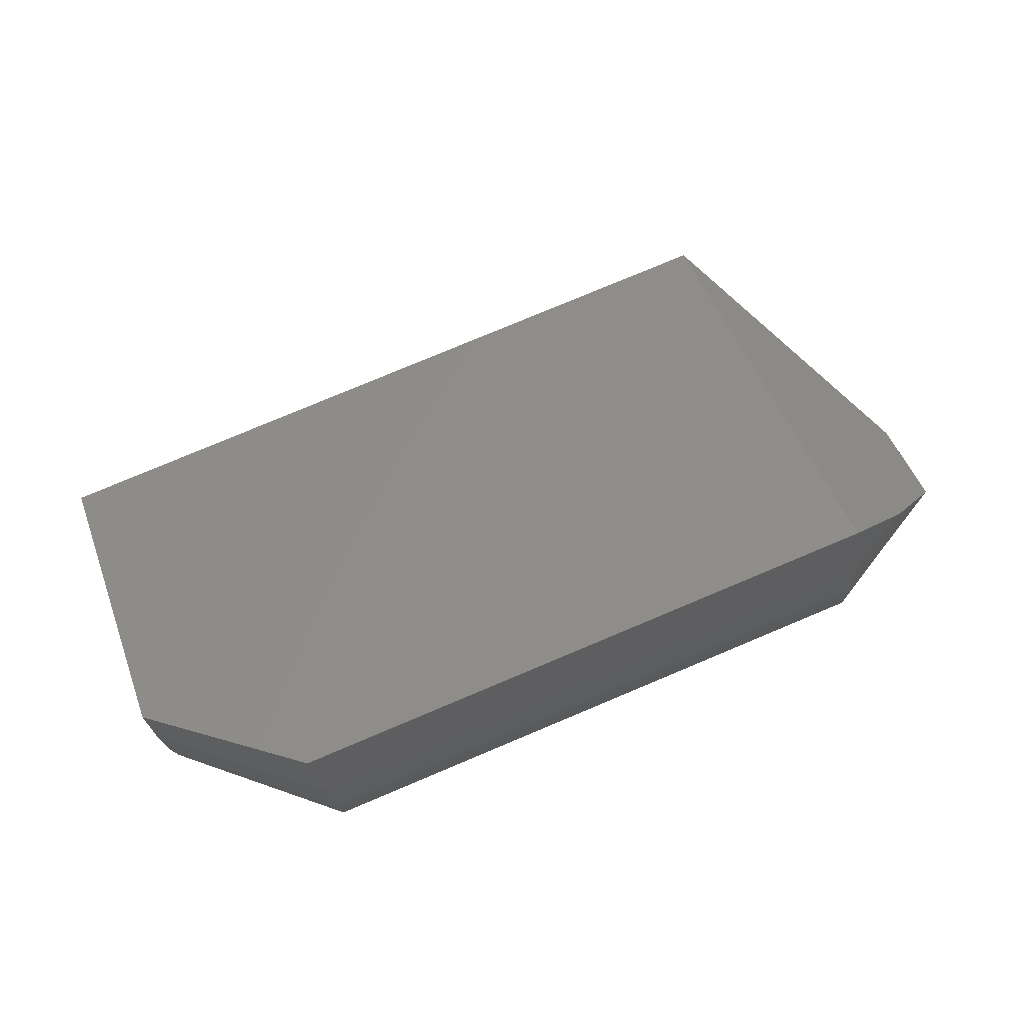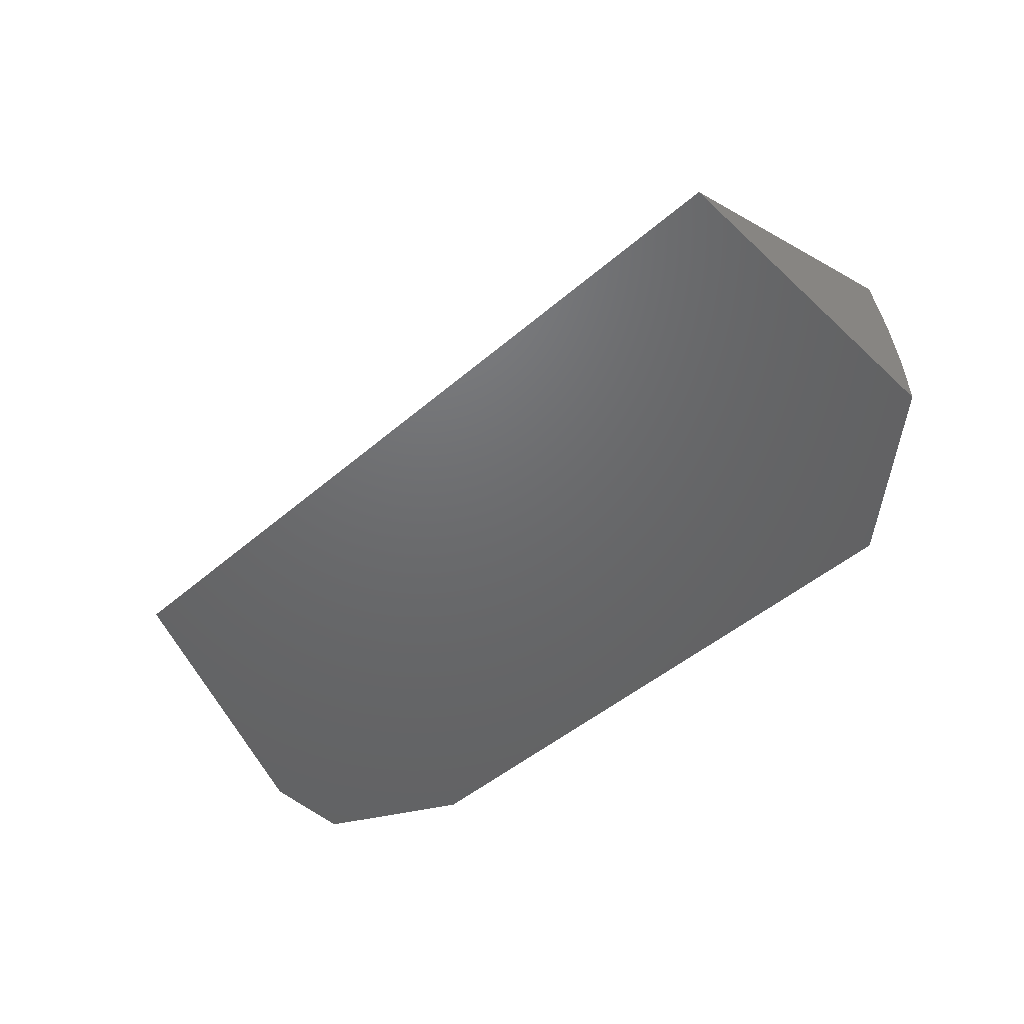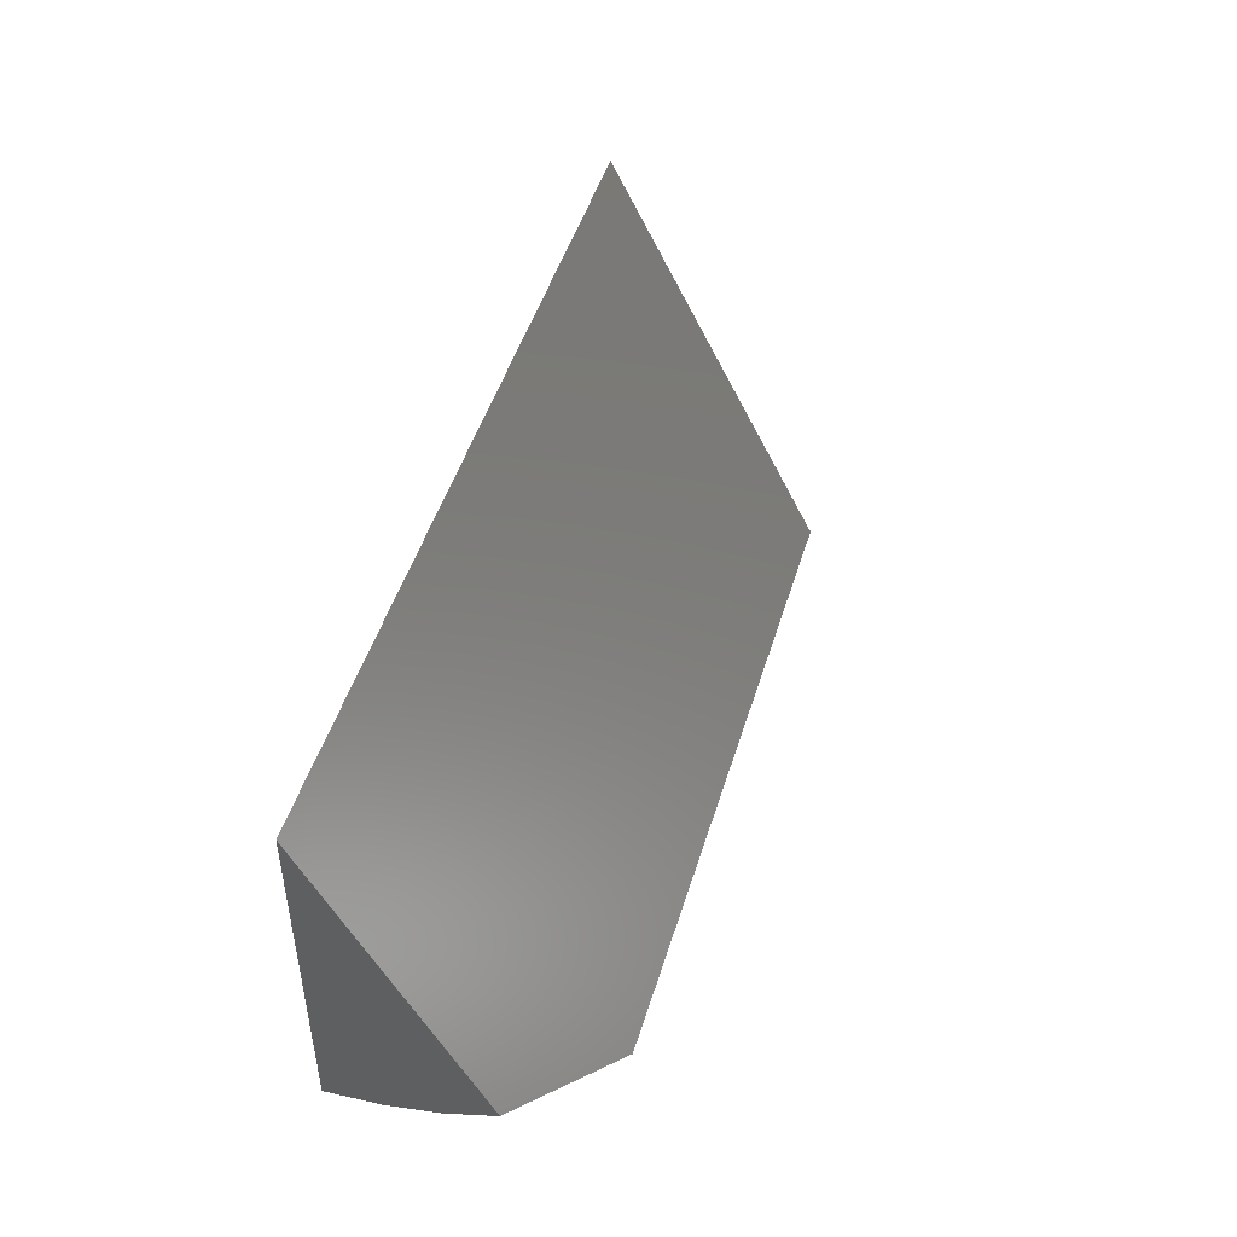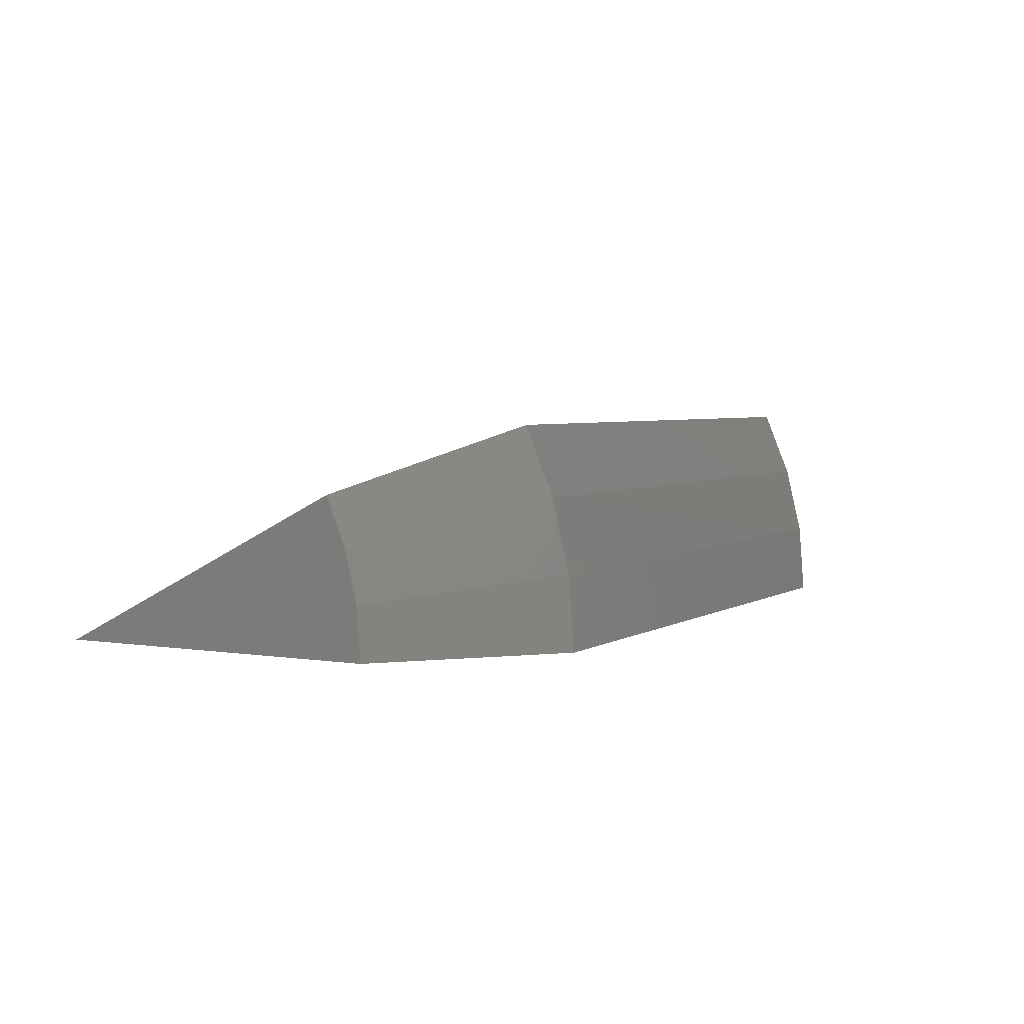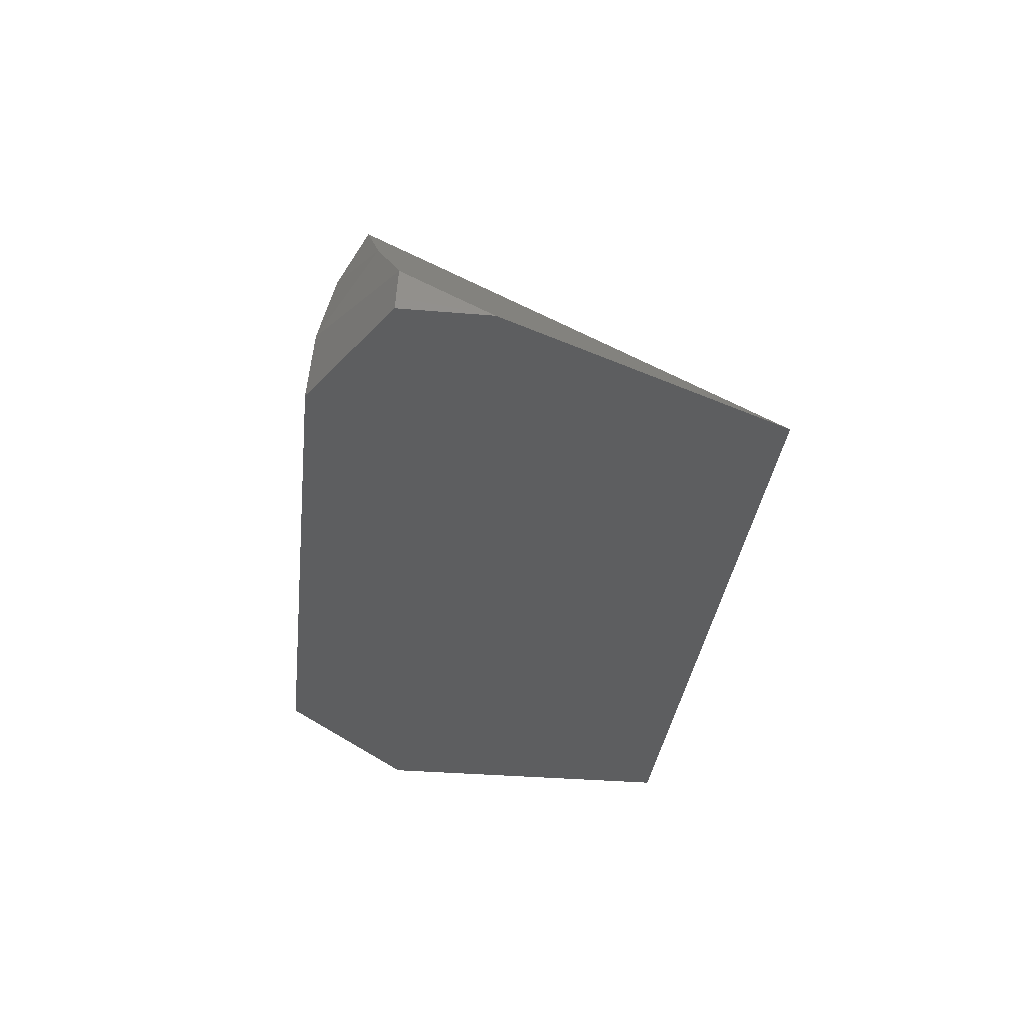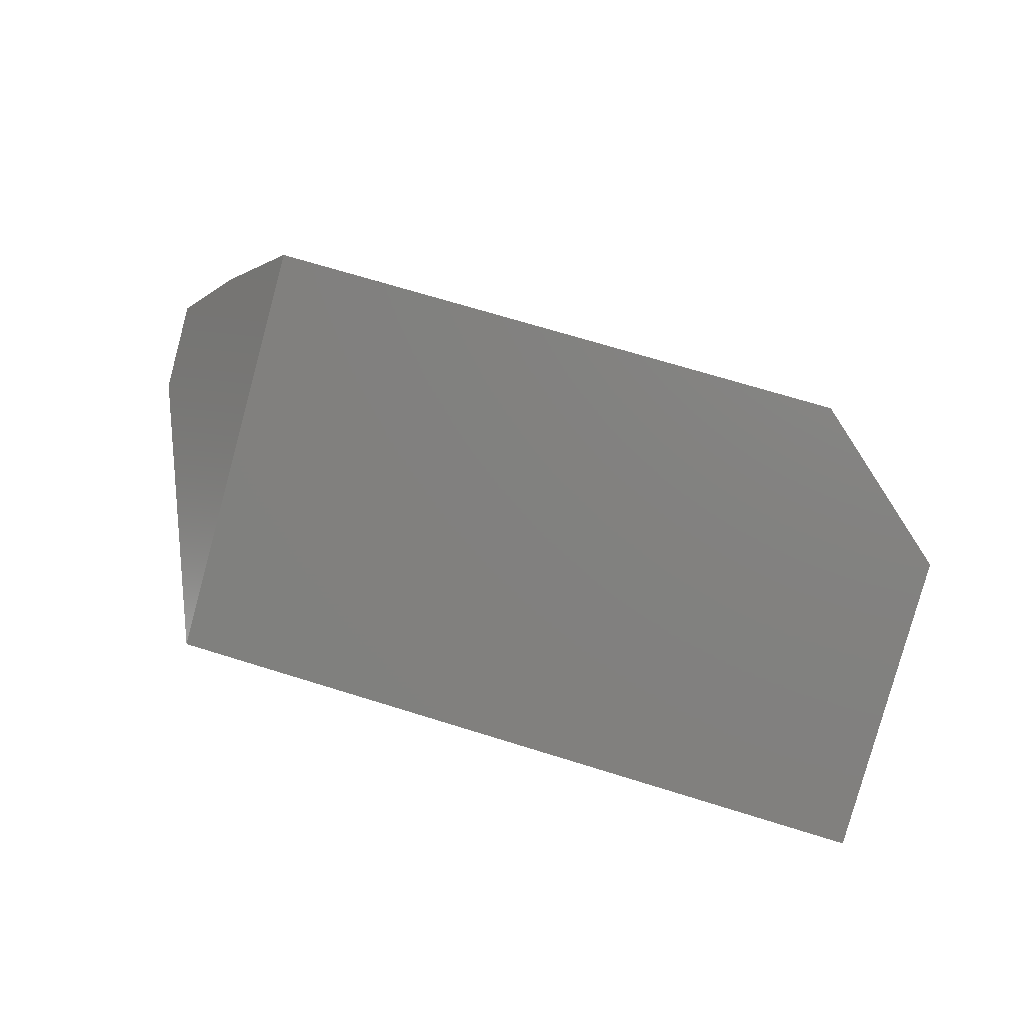
<metadata>
{"format":"stl","ext":"stl","renderer":"f3d","projection":"perspective","resolution":1024,"background":"white","views":[{"elev":79.3,"azim":-22.7,"up":"+Z"},{"elev":-47.8,"azim":-136.0,"up":"+Z"},{"elev":48.1,"azim":-73.3,"up":"+Y"},{"elev":3.8,"azim":-61.5,"up":"+Z"},{"elev":-34.1,"azim":83.5,"up":"+Z"},{"elev":71.1,"azim":-162.9,"up":"+Z"}]}
</metadata>
<code>
# stl→obj: 18 verts, 32 faces
v 0.625 -0.07031 0
v 0.03906 -0.07031 0
v 0.75 -2.818e-13 0
v -0.1016 0.05469 0
v 0.75 0.08294 0
v -0.1016 0.36 0
v 0.625 0.36 0
v 0.625 -0.02402 0.1942
v 0.03906 -0.02402 0.1942
v 0.625 -0.04953 0.1321
v 0.03906 -0.04953 0.1321
v 0.625 -0.06508 0.06687
v 0.03906 -0.06508 0.06687
v -0.1016 0.08753 0.1377
v -0.1016 0.0584 0.04744
v -0.1016 0.06944 0.09374
v 0.75 0.002316 0.04077
v 0.694 -0.01504 0.1122
f 1 2 3
f 3 2 4
f 3 4 5
f 5 4 6
f 5 6 7
f 8 9 10
f 10 9 11
f 10 11 12
f 12 11 13
f 12 13 1
f 1 13 2
f 7 6 8
f 8 6 14
f 8 14 9
f 6 4 15
f 6 15 16
f 6 16 14
f 13 4 2
f 4 13 15
f 15 13 11
f 15 11 16
f 16 11 9
f 16 9 14
f 5 7 17
f 17 7 8
f 17 8 18
f 3 5 17
f 8 10 18
f 10 12 18
f 1 3 12
f 12 3 17
f 12 17 18

</code>
